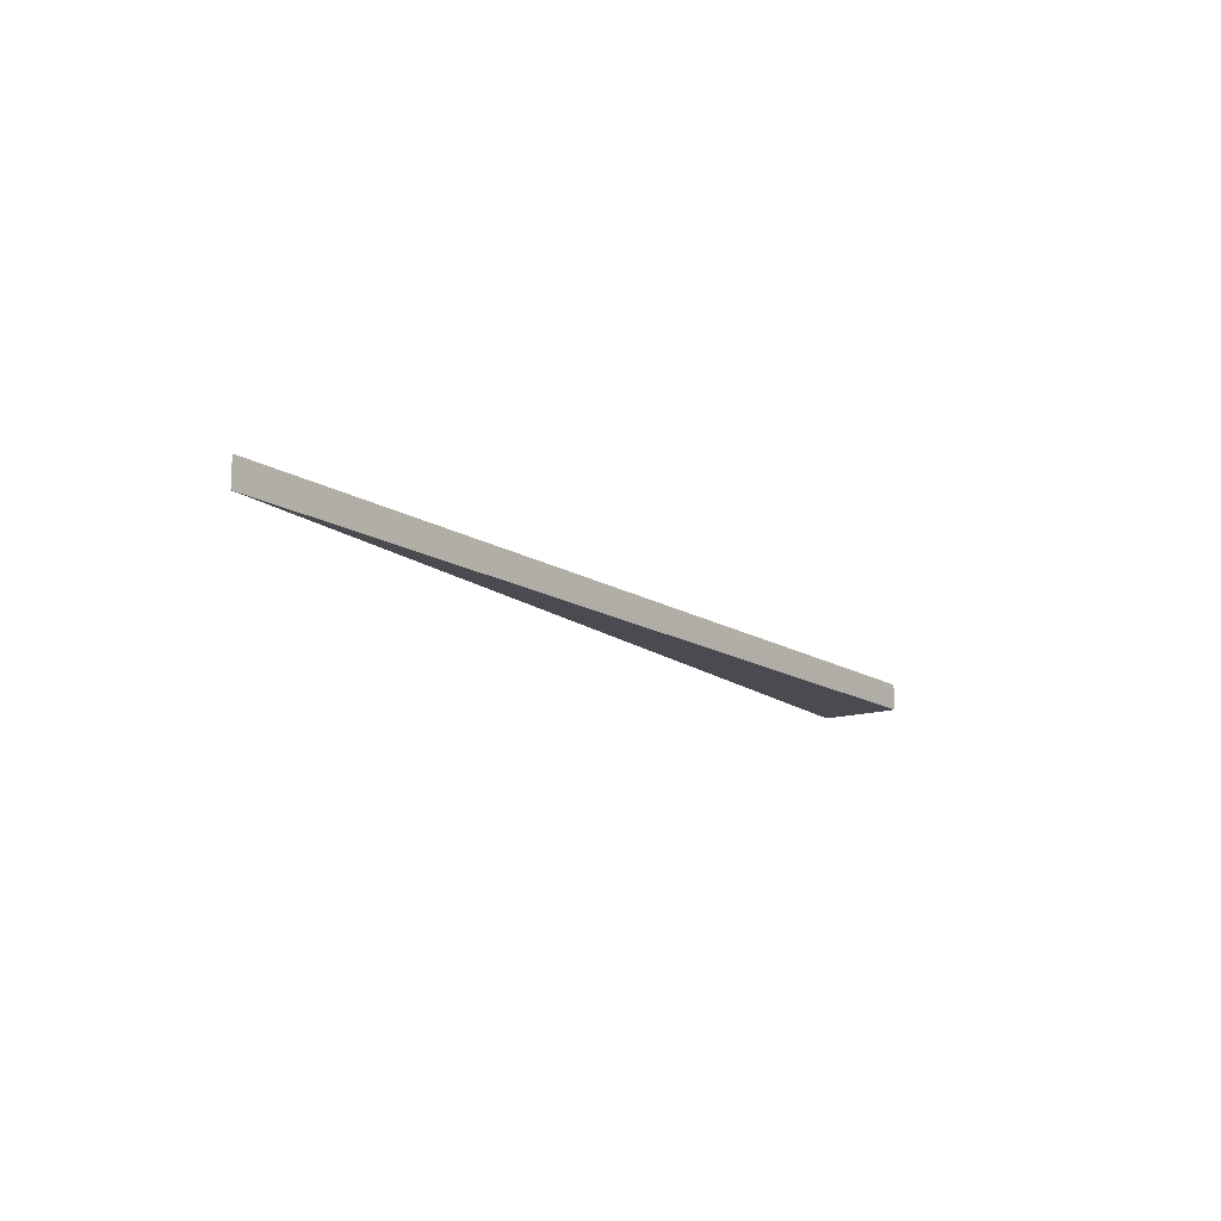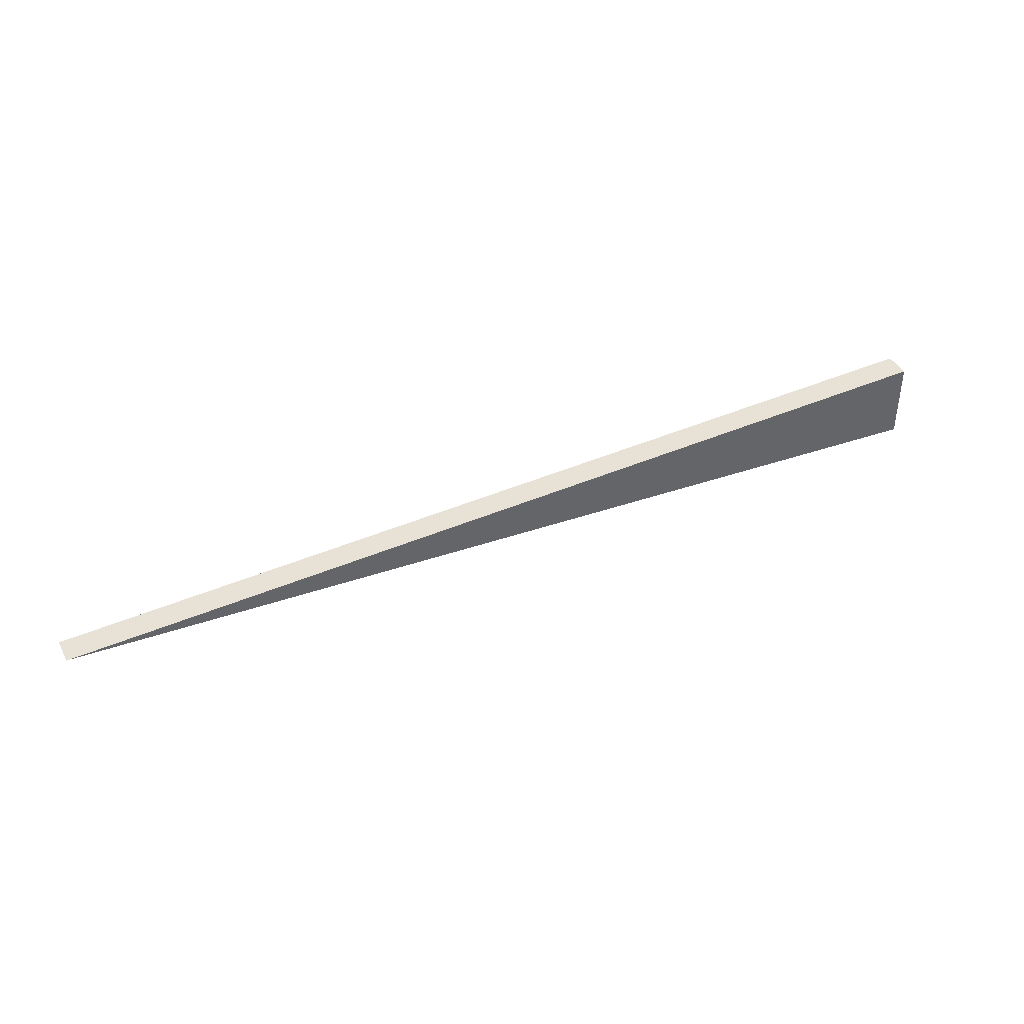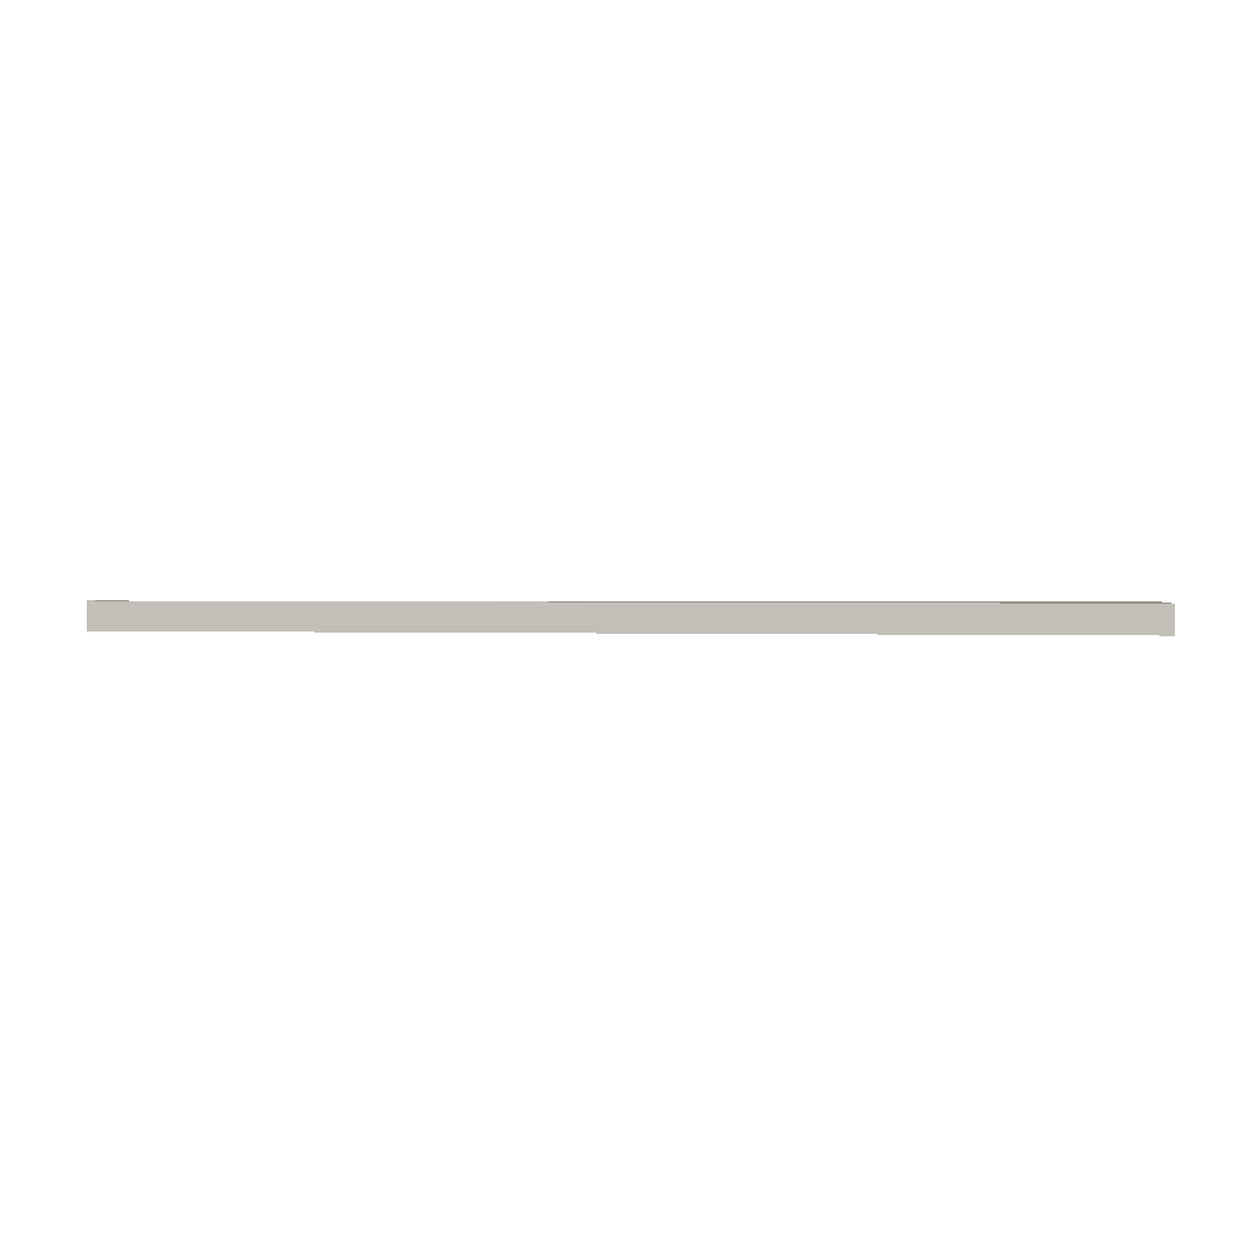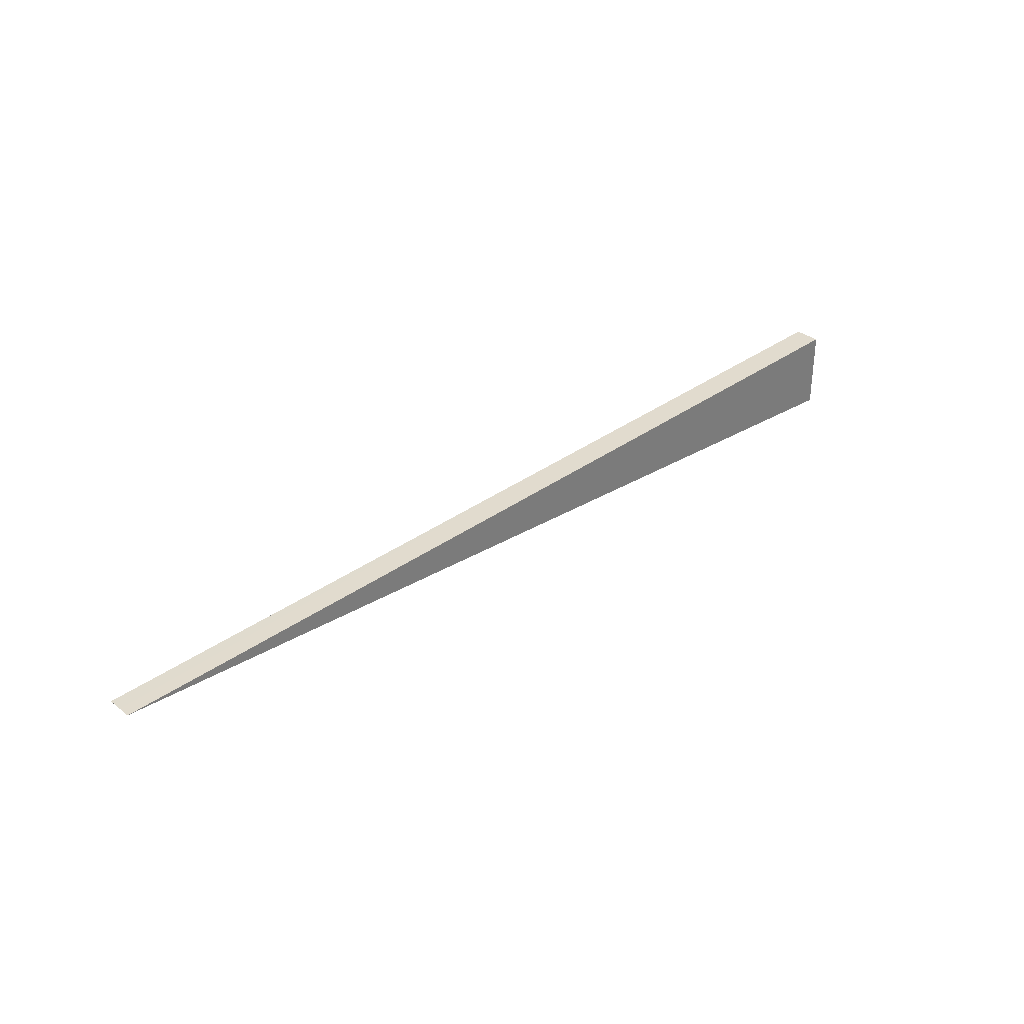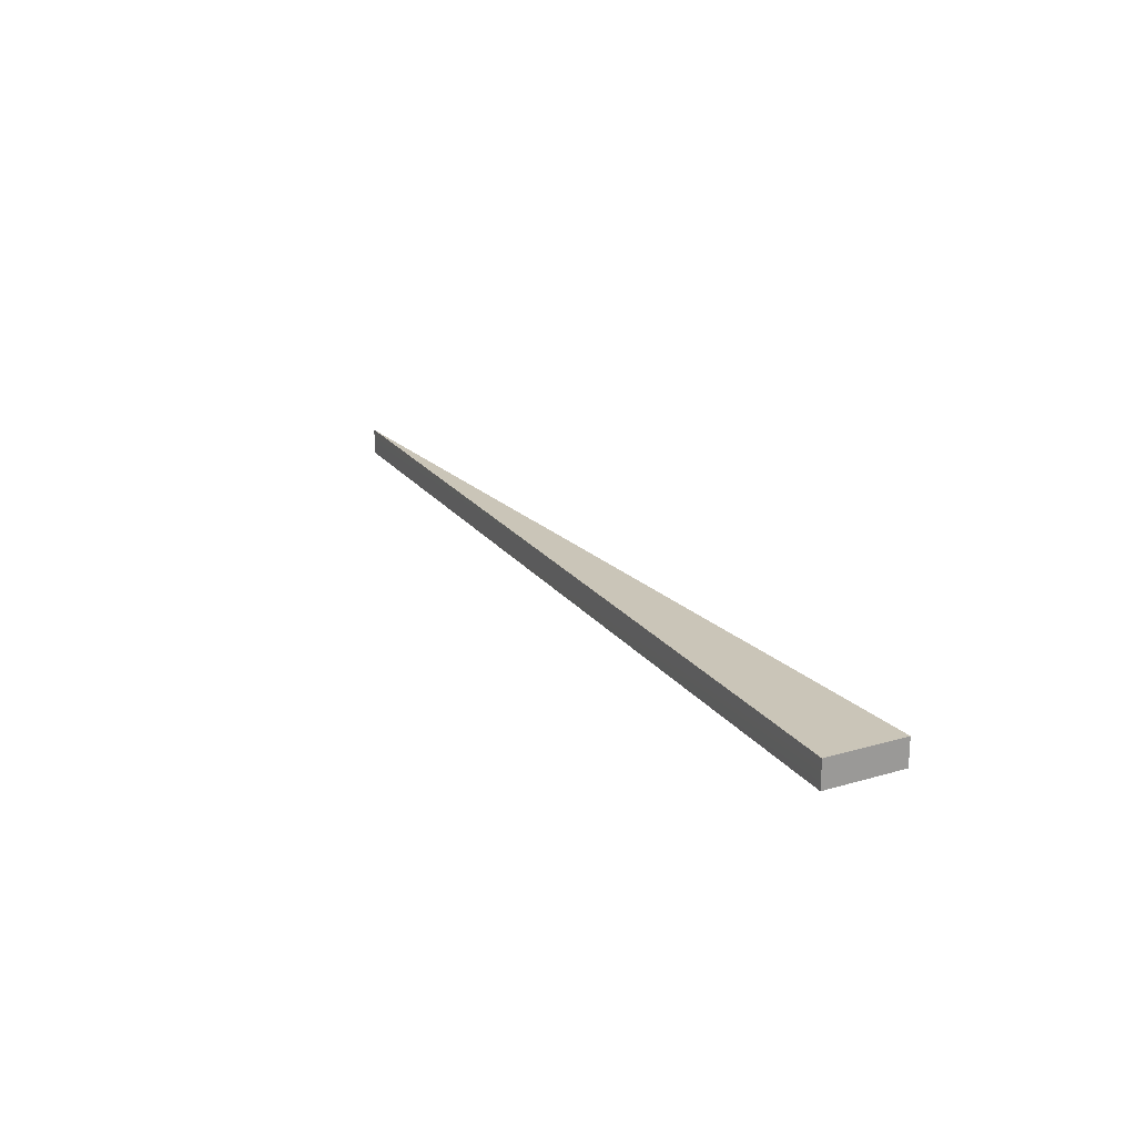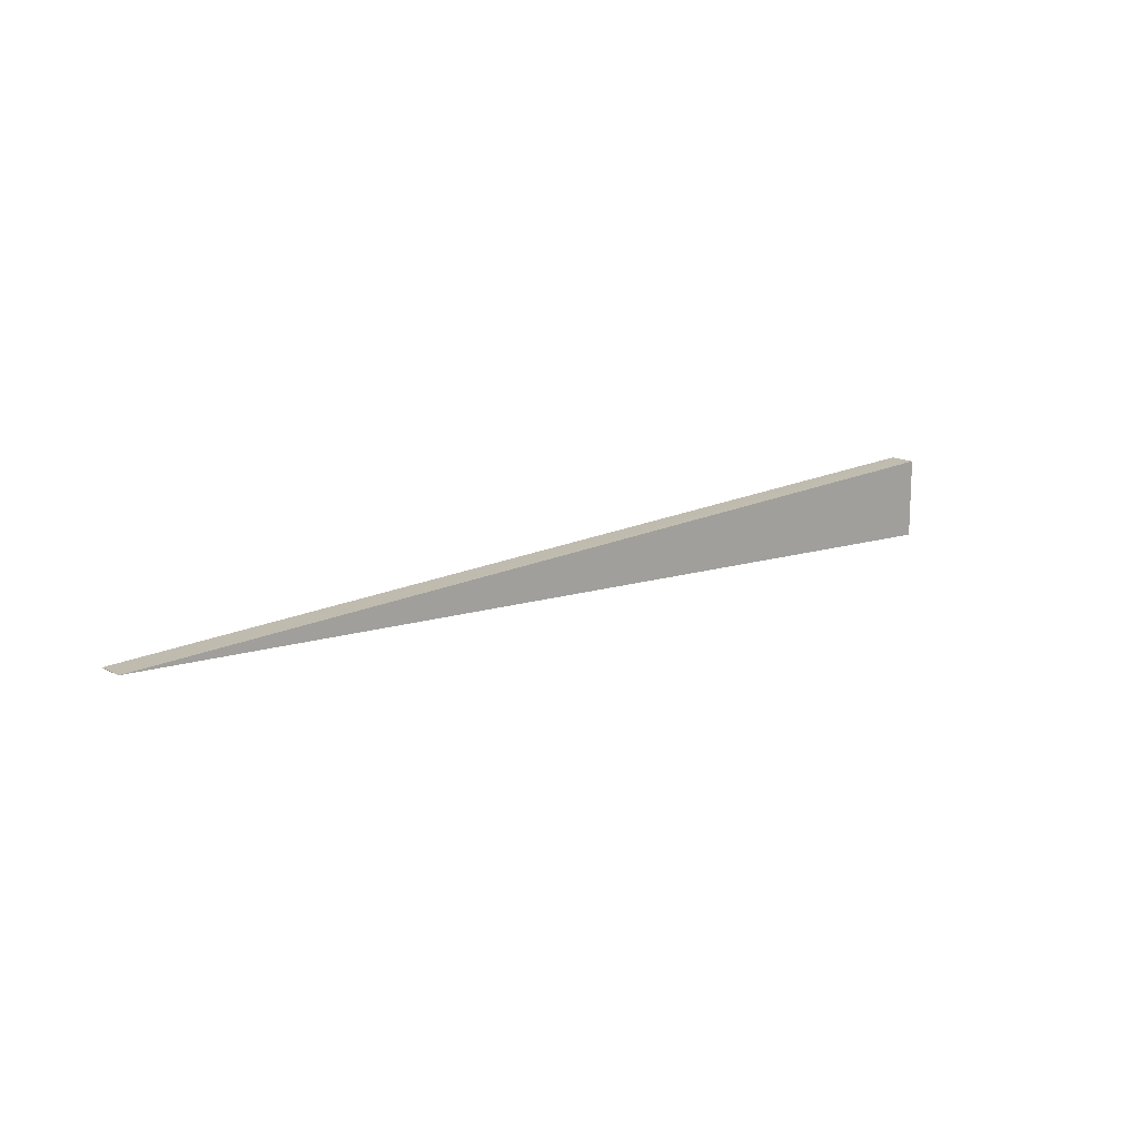
<metadata>
{"format":"obj","ext":"obj","renderer":"f3d","projection":"perspective","resolution":1024,"background":"white","views":[{"elev":-14.4,"azim":124.2,"up":"+Y"},{"elev":40.8,"azim":154.6,"up":"+Z"},{"elev":1.8,"azim":-176.2,"up":"+Y"},{"elev":32.8,"azim":137.3,"up":"+Z"},{"elev":20.5,"azim":-118.1,"up":"+Y"},{"elev":15.0,"azim":139.4,"up":"+Z"}]}
</metadata>
<code>
o ThinBridge
g Cube (11)
v 8.25 -0.125 -0.0002642
v -0.5 -0.125 0.375
v 8.25 0.125 0.0001612
v -0.5 0.125 0.375
v -0.5 -0.125 -0.375
v -0.5 0.125 -0.375
v 8.25 -0.125 -0.002908
f 3 4 2 1
f 4 6 5 2
f 6 3 7 5
f 3 3 1 7
f 3 6 4 3
f 1 2 5 7

</code>
